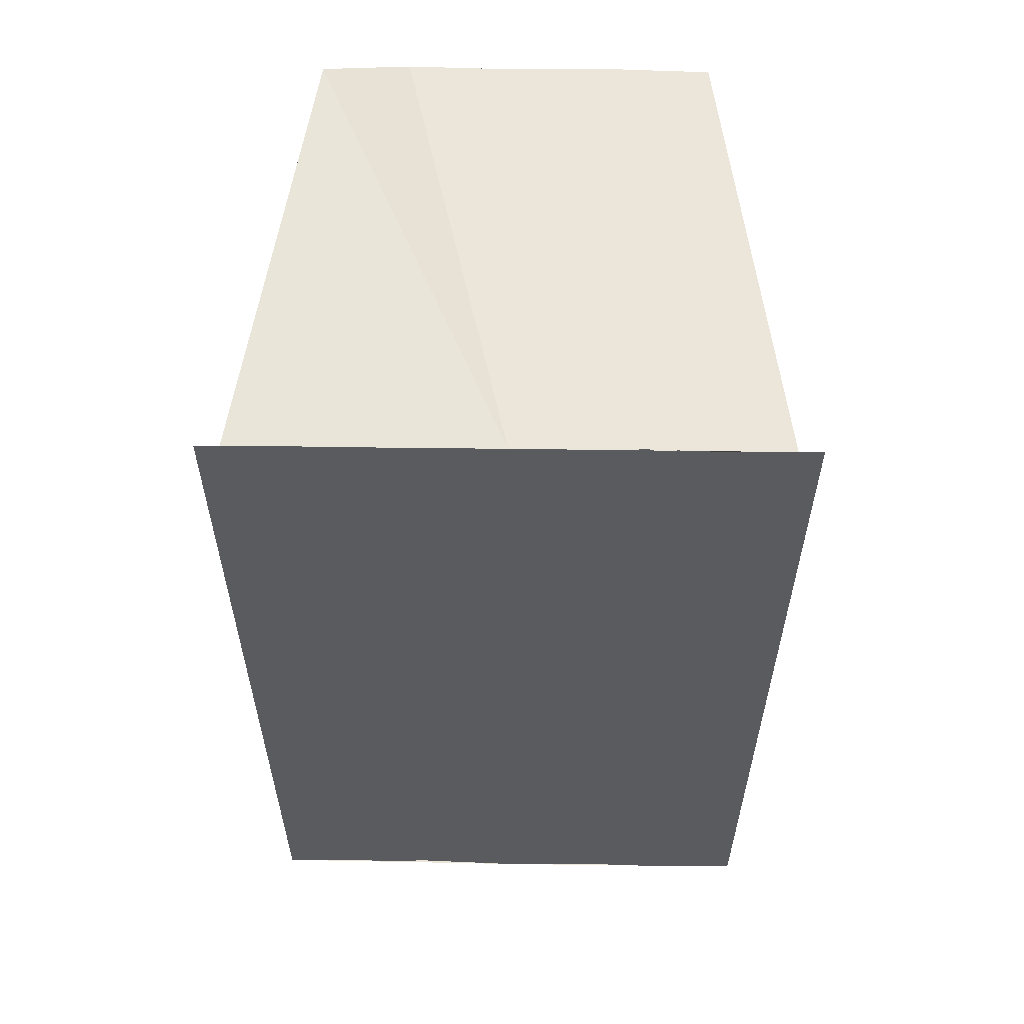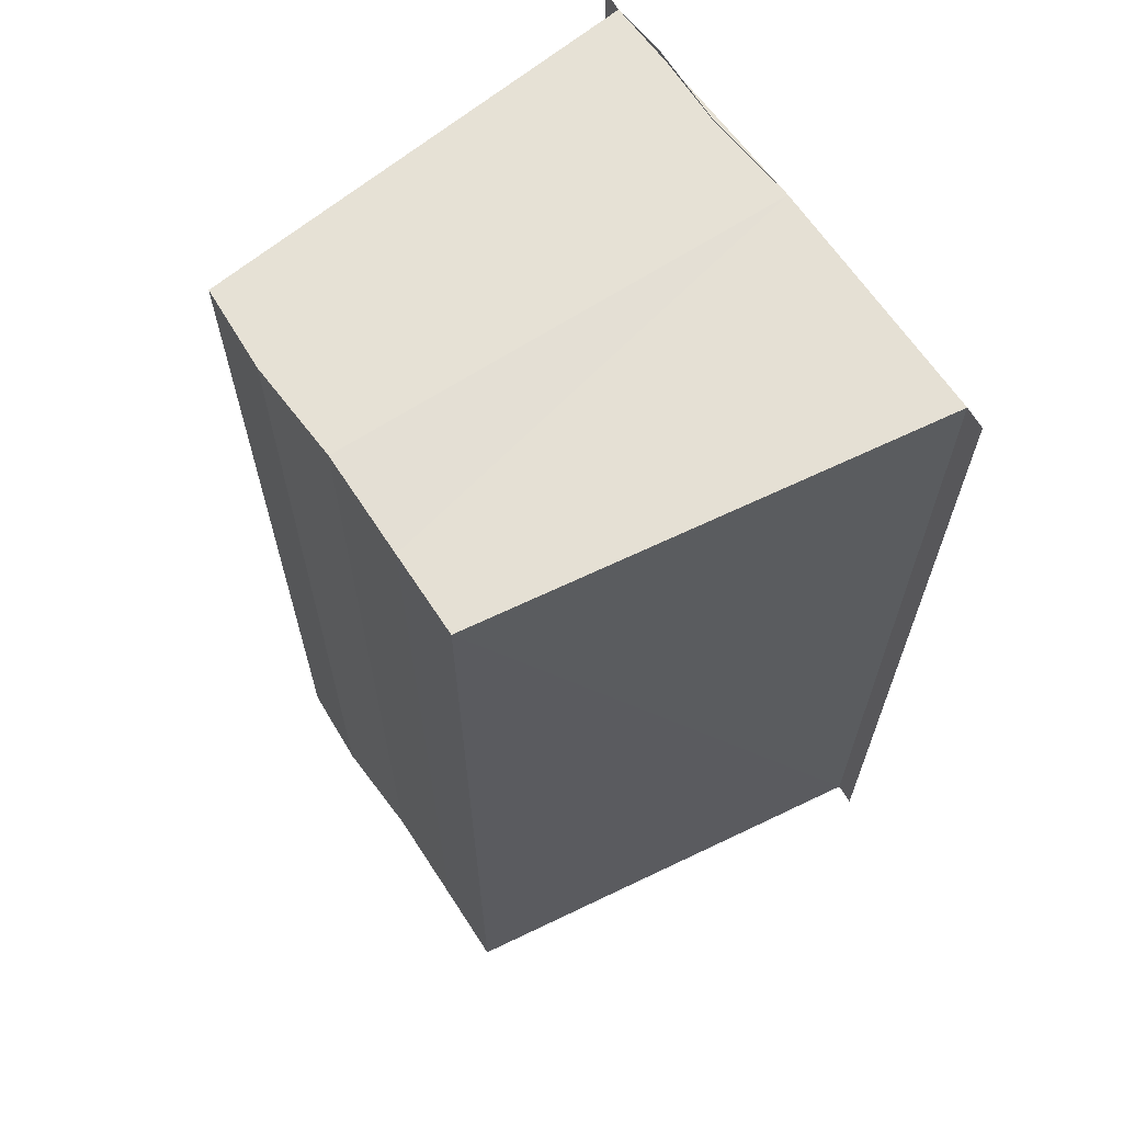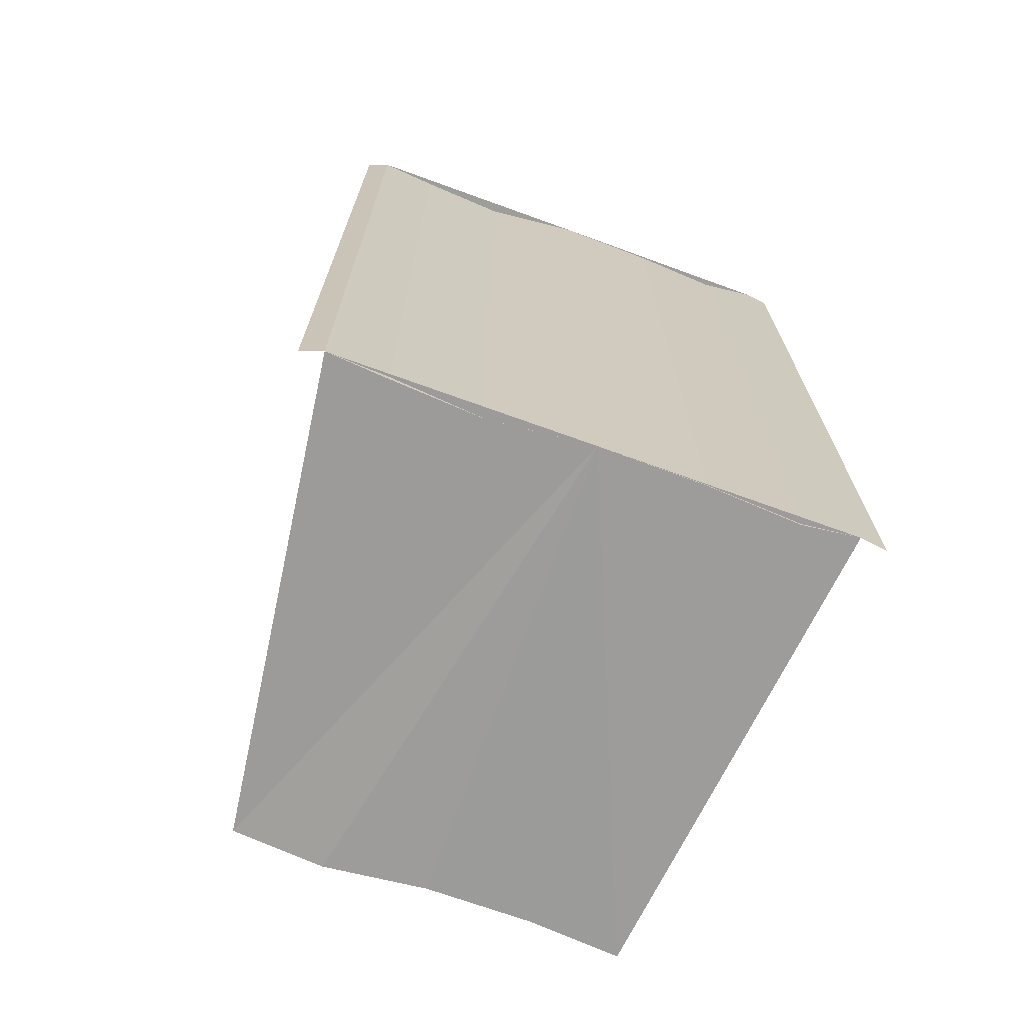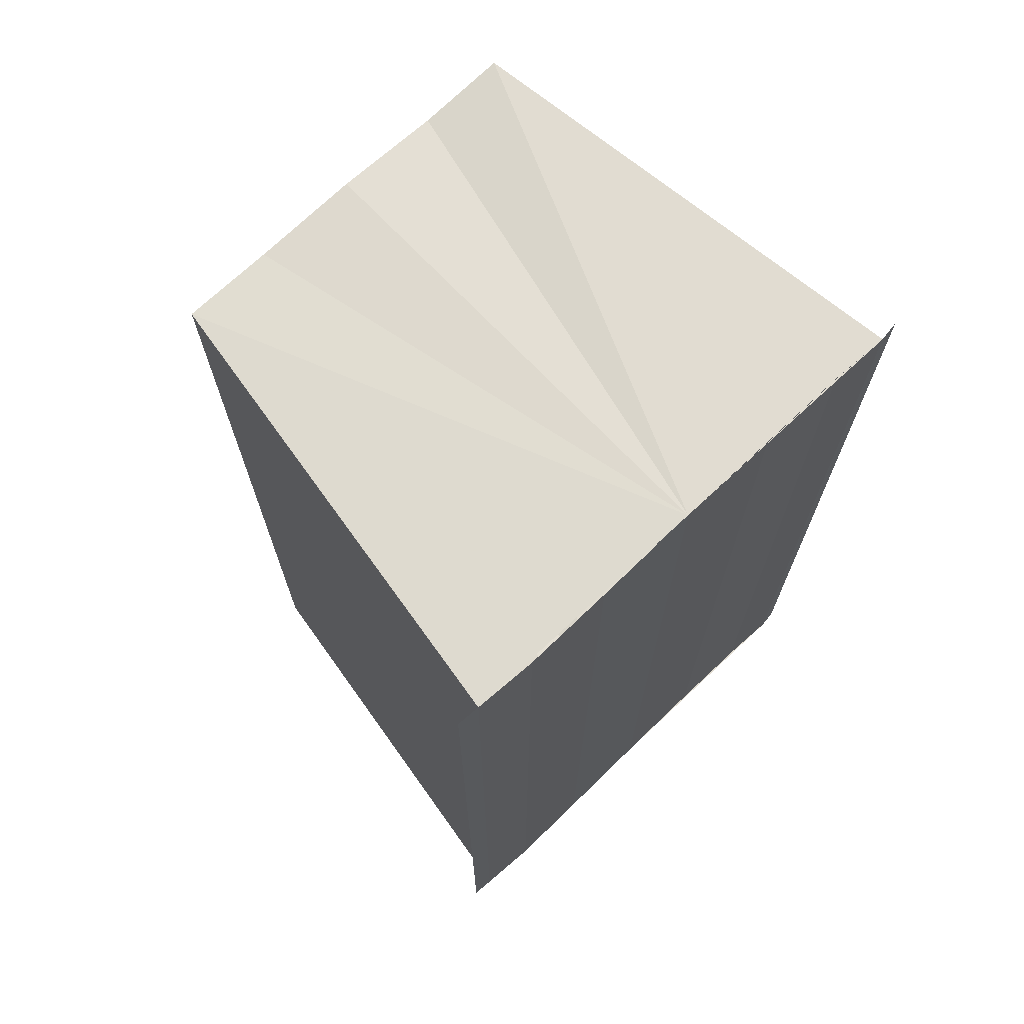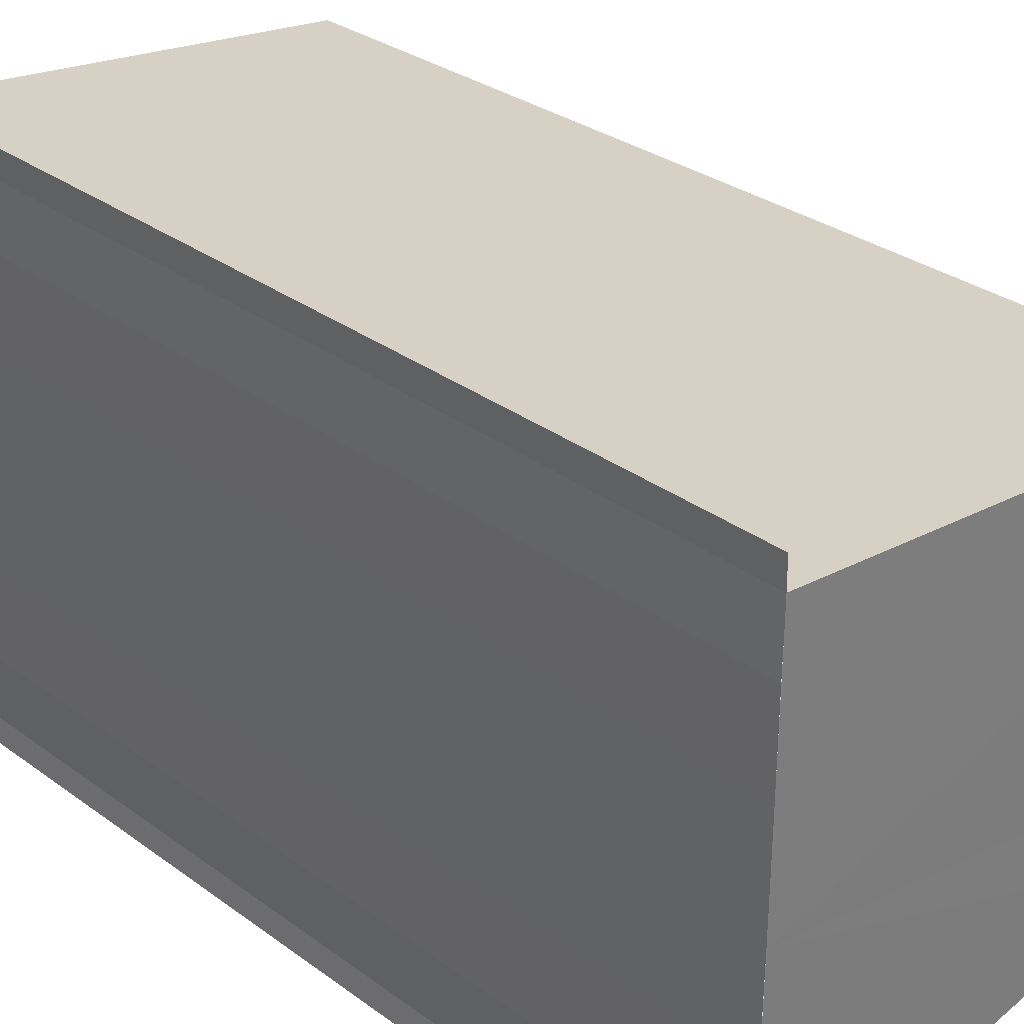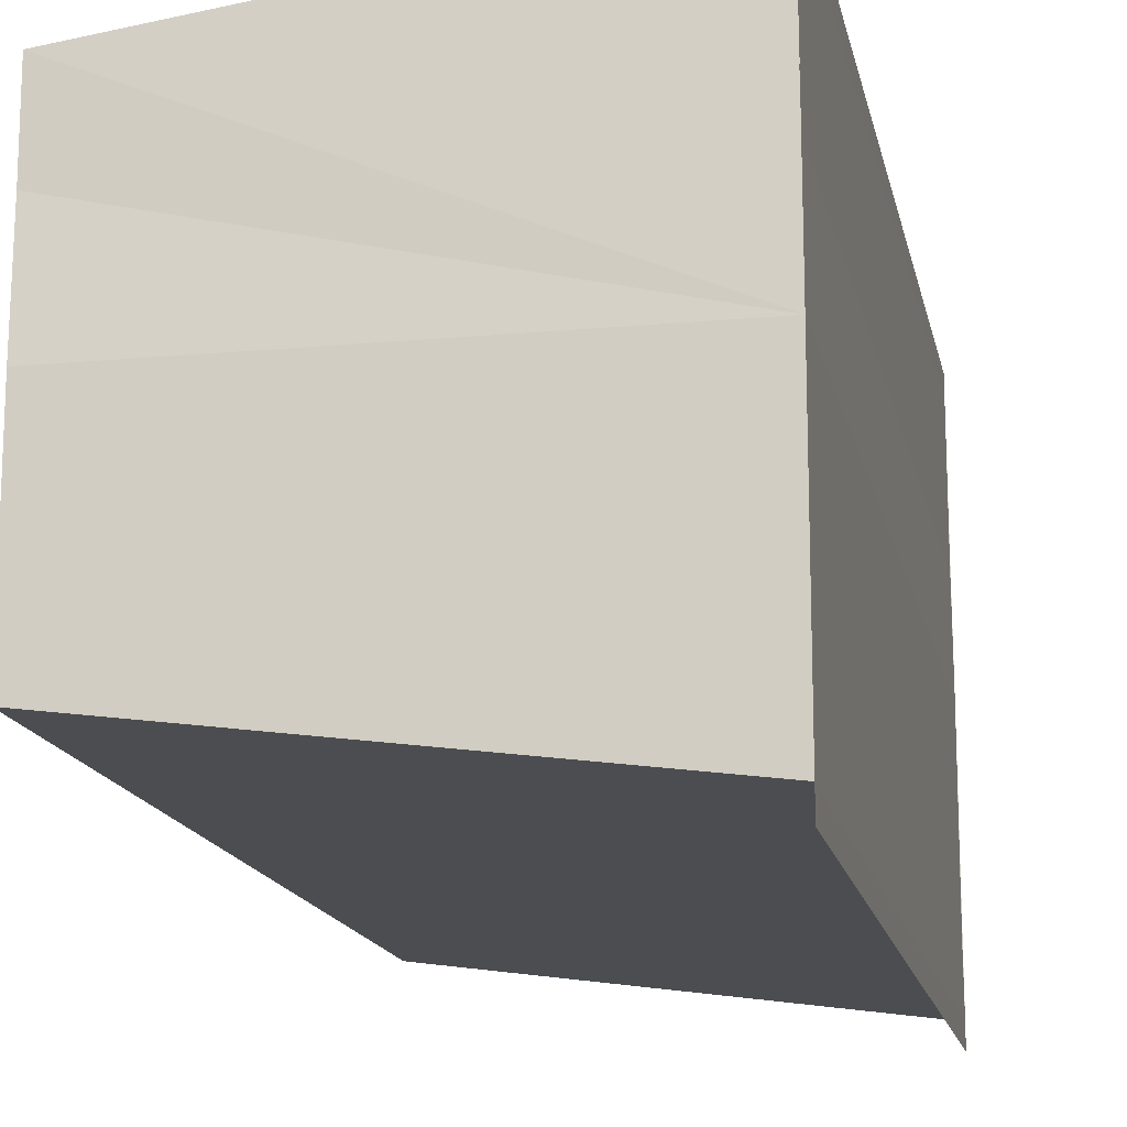
<metadata>
{"format":"obj","ext":"obj","renderer":"f3d","projection":"perspective","resolution":1024,"background":"white","views":[{"elev":57.1,"azim":90.8,"up":"+Y"},{"elev":64.4,"azim":-33.7,"up":"+Y"},{"elev":-70.4,"azim":70.1,"up":"+Y"},{"elev":70.1,"azim":46.5,"up":"+Y"},{"elev":31.6,"azim":135.8,"up":"+Z"},{"elev":-15.6,"azim":11.4,"up":"+Z"}]}
</metadata>
<code>
o 9741
v 2184 1889 13.85
v 2184 1889 13.85
v 2184 1889 13.85
v 2184 1889 13.85
v 2184 1889 13.85
v 2184 1889 13.85
v 2184 1889 13.85
v 2184 1889 13.85
v 2184 1889 13.85
v 2184 1889 13.85
v 2184 1889 13.85
v 2184 1889 13.85
v 2184 1889 13.86
v 2184 1889 13.86
v 2184 1889 13.86
v 2184 1889 13.85
v 2184 1889 13.85
v 2184 1889 13.85
v 2184 1889 13.85
v 2184 1889 13.85
v 2184 1889 13.86
v 2184 1889 13.85
v 2184 1889 13.85
v 2184 1889 13.86
v 2184 1889 13.86
v 2184 1889 13.86
v 2184 1889 13.86
v 2184 1889 13.86
v 2184 1889 13.86
v 2184 1889 13.86
v 2184 1889 13.86
v 2184 1889 13.86
v 2184 1889 13.85
v 2184 1889 13.86
v 2184 1889 13.85
v 2184 1889 13.85
v 2184 1889 13.85
v 2184 1889 13.85
v 2184 1889 13.85
v 2184 1889 13.85
v 2184 1889 13.85
v 2184 1889 13.85
v 2184 1889 13.86
v 2184 1889 13.85
v 2184 1889 13.86
v 2184 1889 13.86
v 2184 1889 13.85
v 2184 1889 13.85
v 2184 1889 13.85
v 2184 1889 13.85
v 2184 1889 13.85
v 2184 1889 13.85
v 2184 1889 13.85
v 2184 1889 13.86
v 2184 1889 13.86
v 2184 1889 13.86
v 2184 1889 13.86
v 2184 1889 13.86
v 2184 1889 13.86
v 2184 1889 13.86
v 2184 1889 13.86
v 2184 1889 13.86
v 2184 1889 13.86
v 2184 1889 13.86
v 2184 1889 13.86
f 1 2 3
f 3 2 4
f 2 5 4
f 4 5 6
f 5 7 6
f 6 8 9
f 3 9 10
f 3 10 11
f 3 11 12
f 3 12 13
f 3 13 14
f 3 14 15
f 16 8 17
f 18 19 16
f 1 20 8
f 21 1 3
f 1 22 20
f 1 23 22
f 1 24 23
f 1 25 24
f 26 1 21
f 1 27 25
f 28 26 21
f 29 26 28
f 30 29 28
f 31 25 32
f 33 34 31
f 35 36 33
f 37 38 35
f 39 40 37
f 40 41 42
f 41 43 44
f 43 45 46
f 47 48 49
f 47 50 49
f 49 51 52
f 49 20 53
f 54 55 56
f 57 55 58
f 56 27 59
f 58 27 59
f 60 61 62
f 62 63 64
f 65 29 62

</code>
